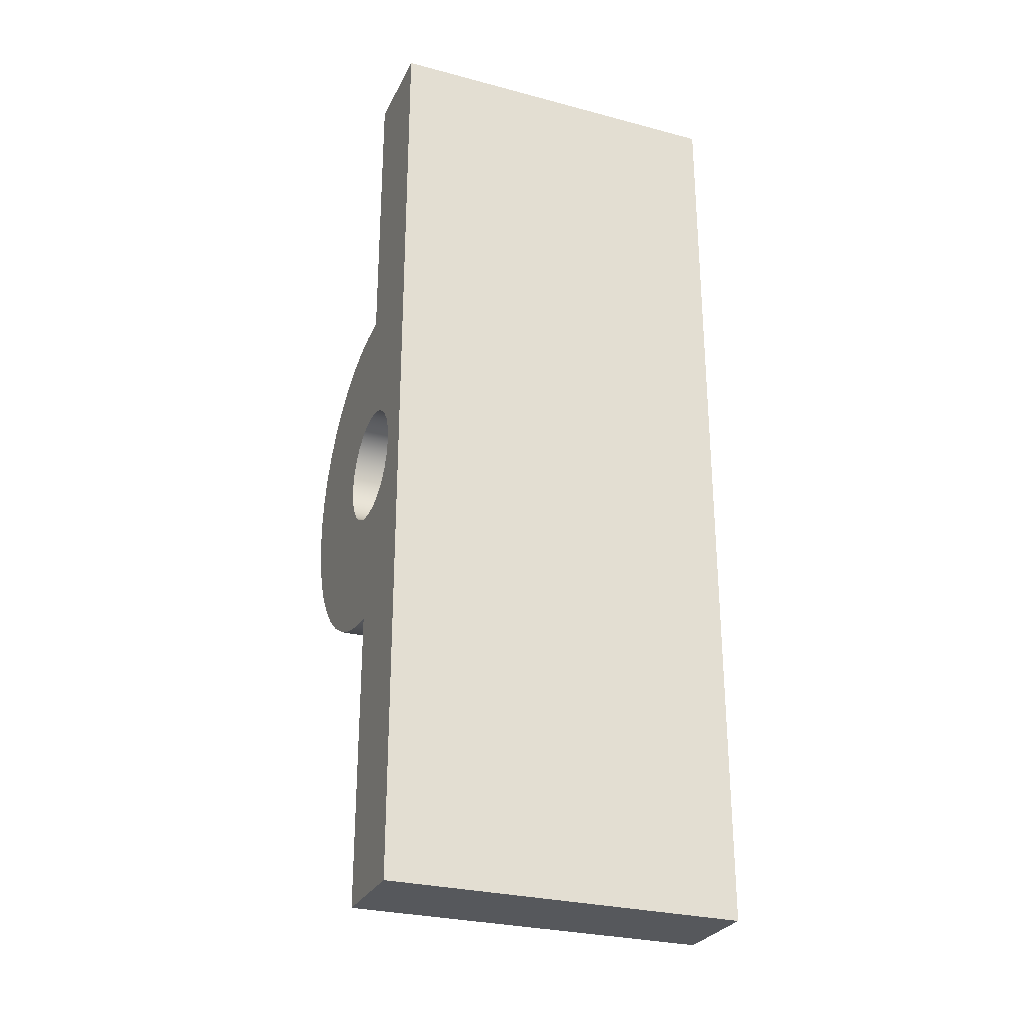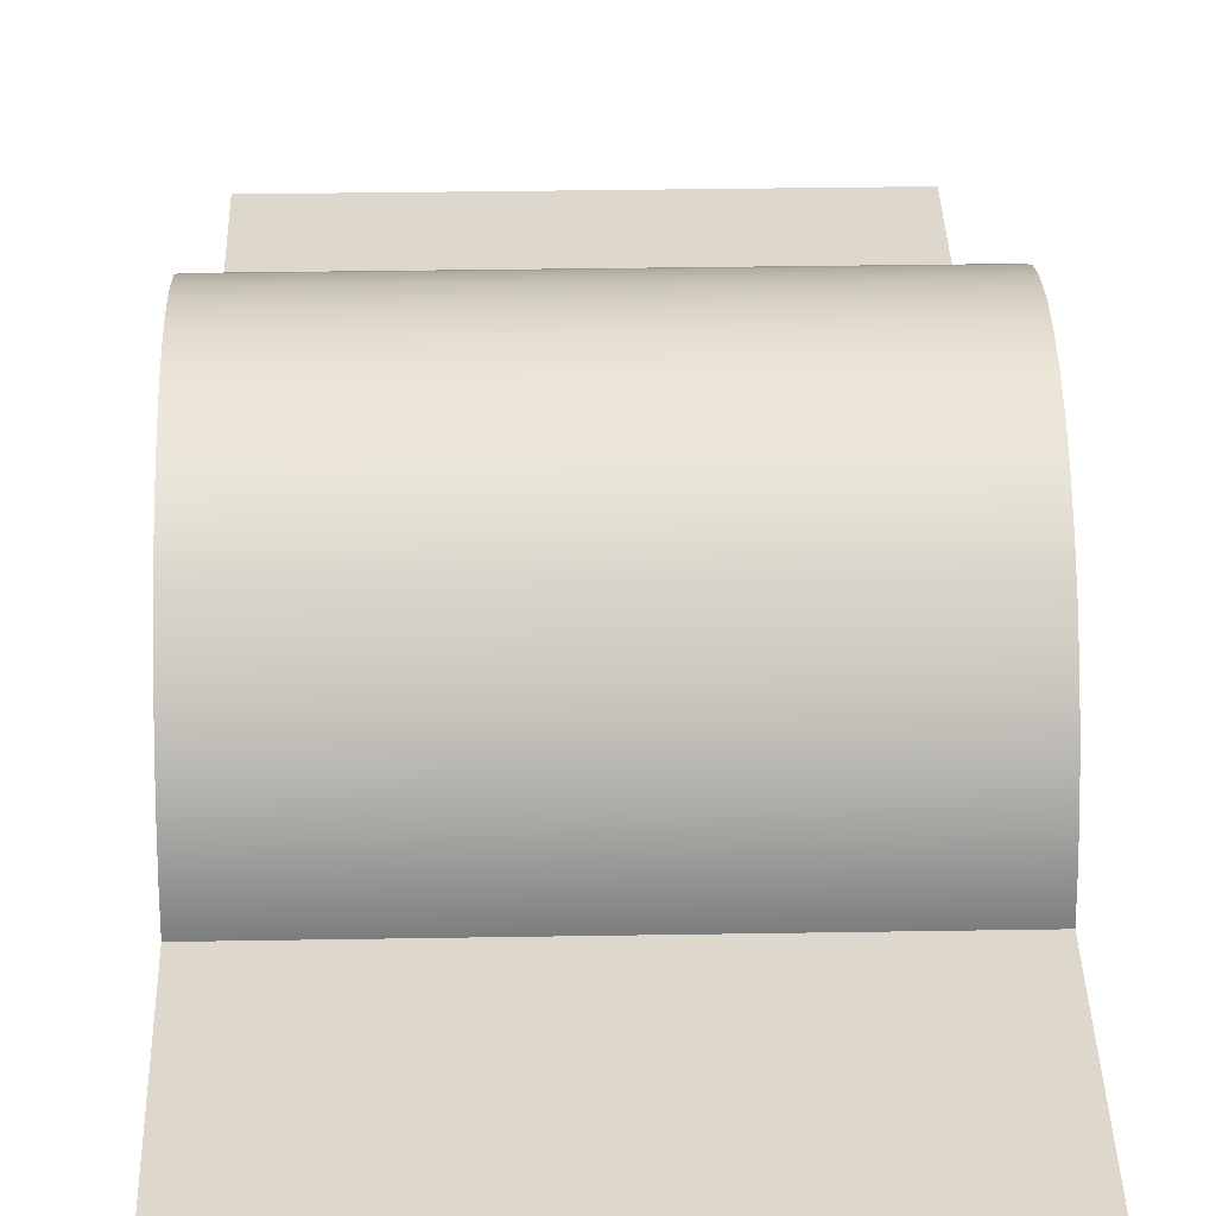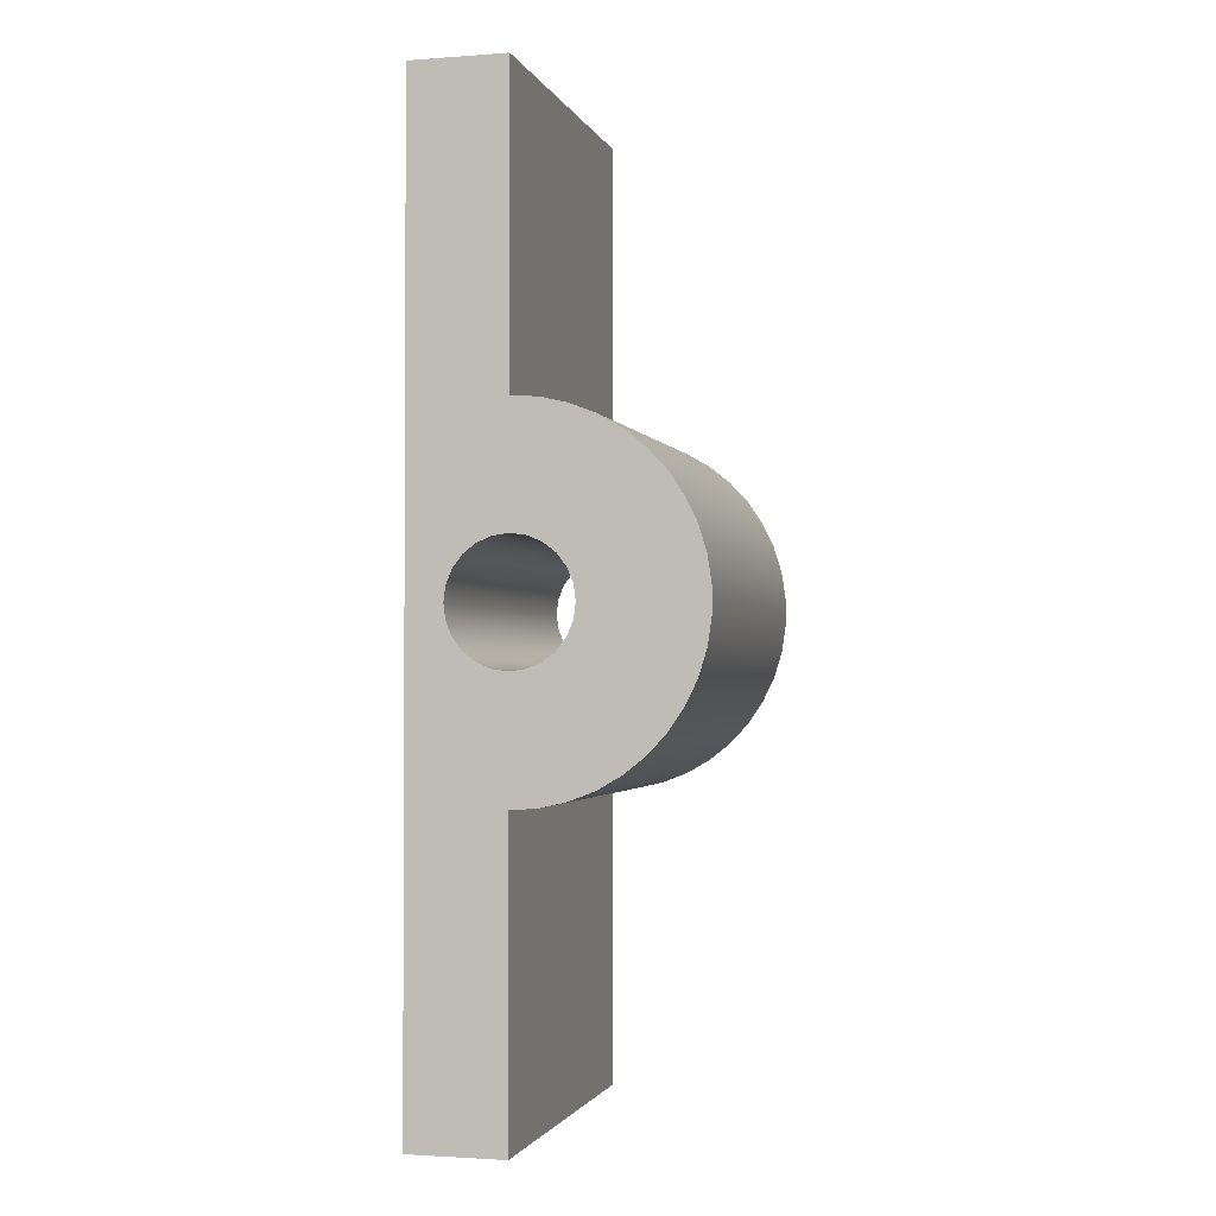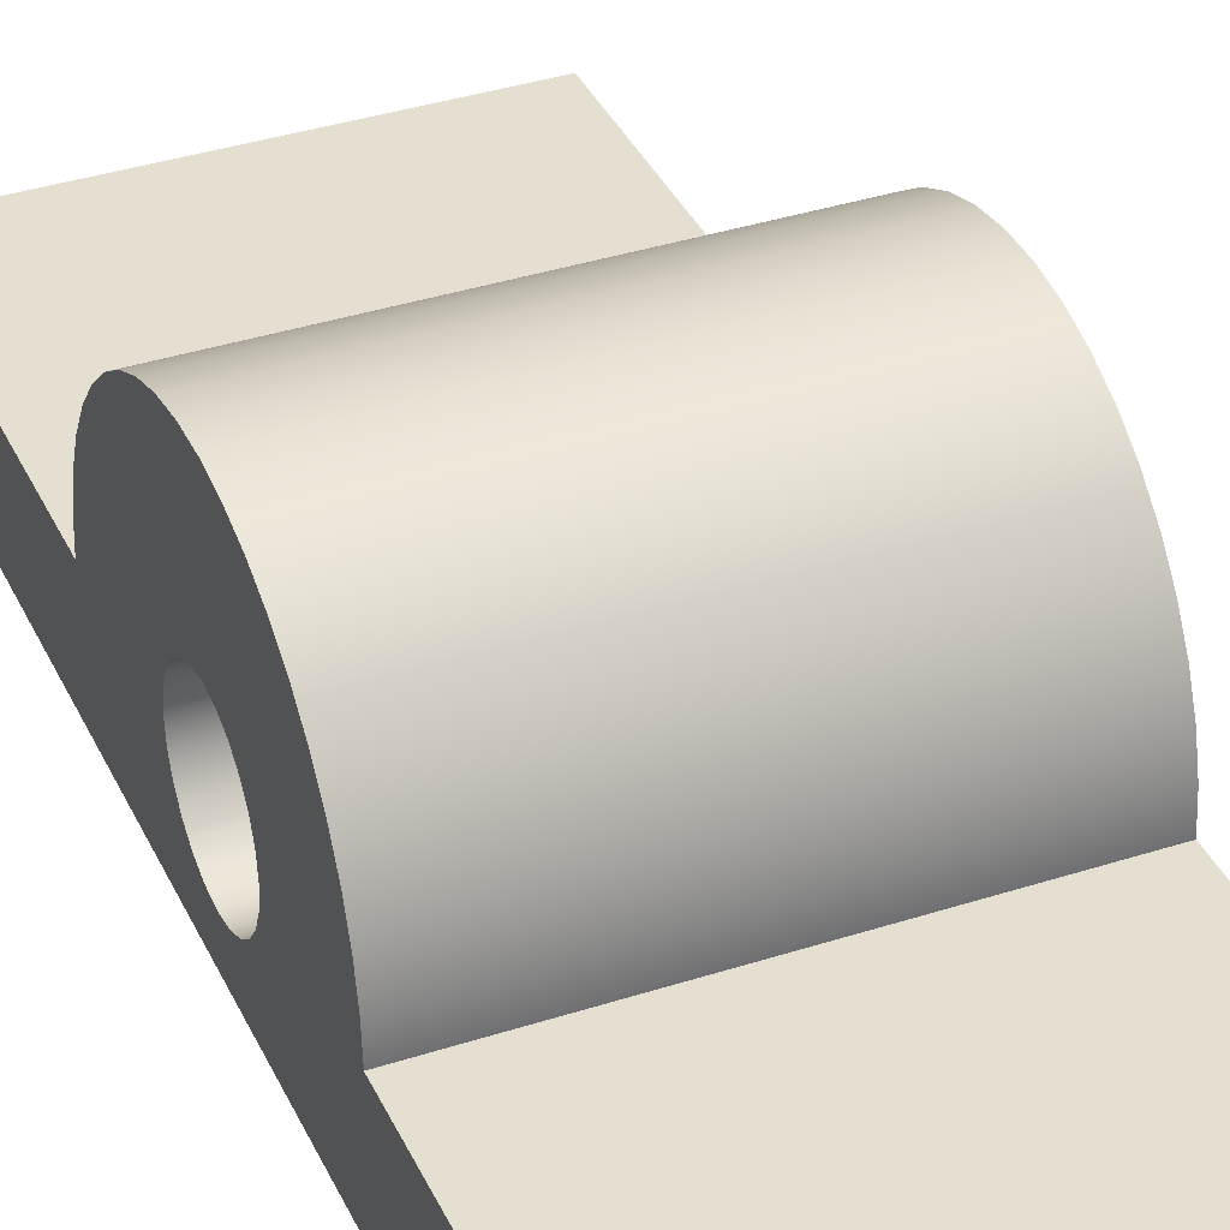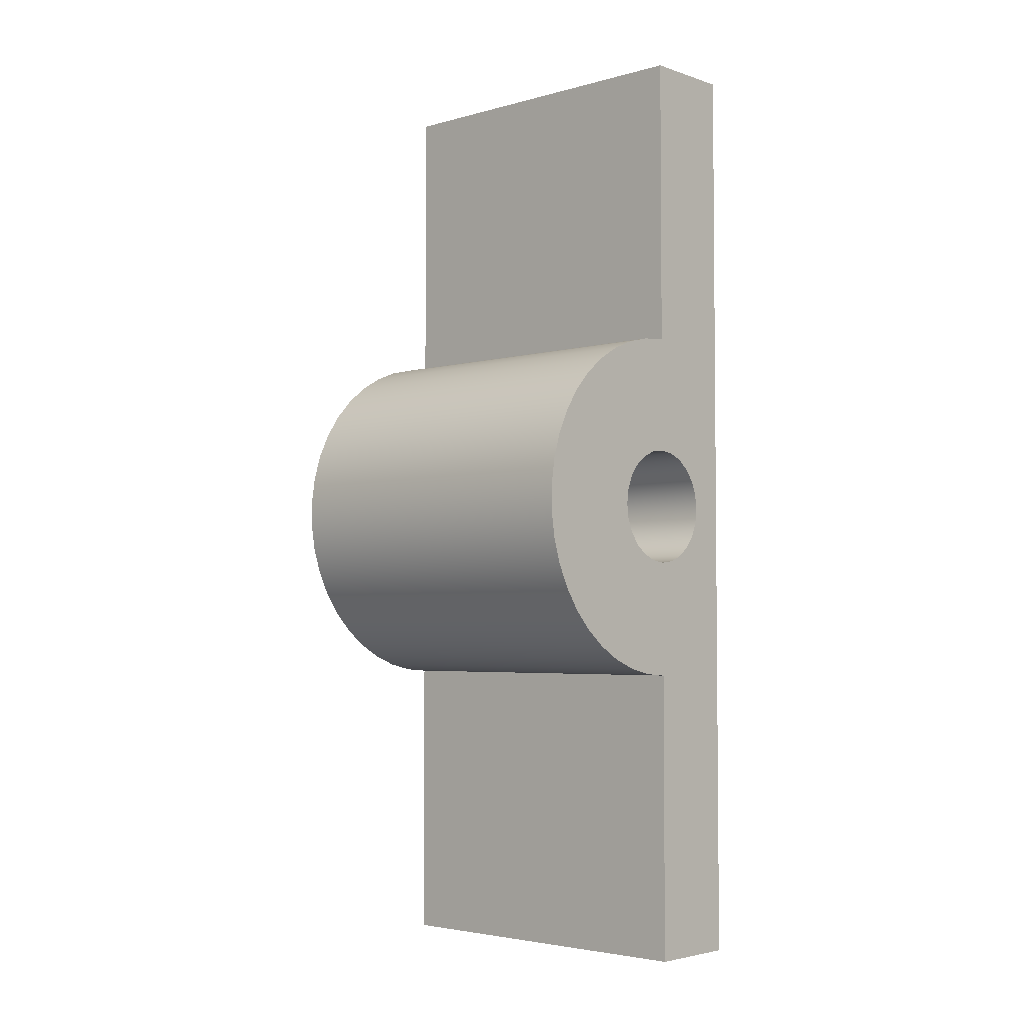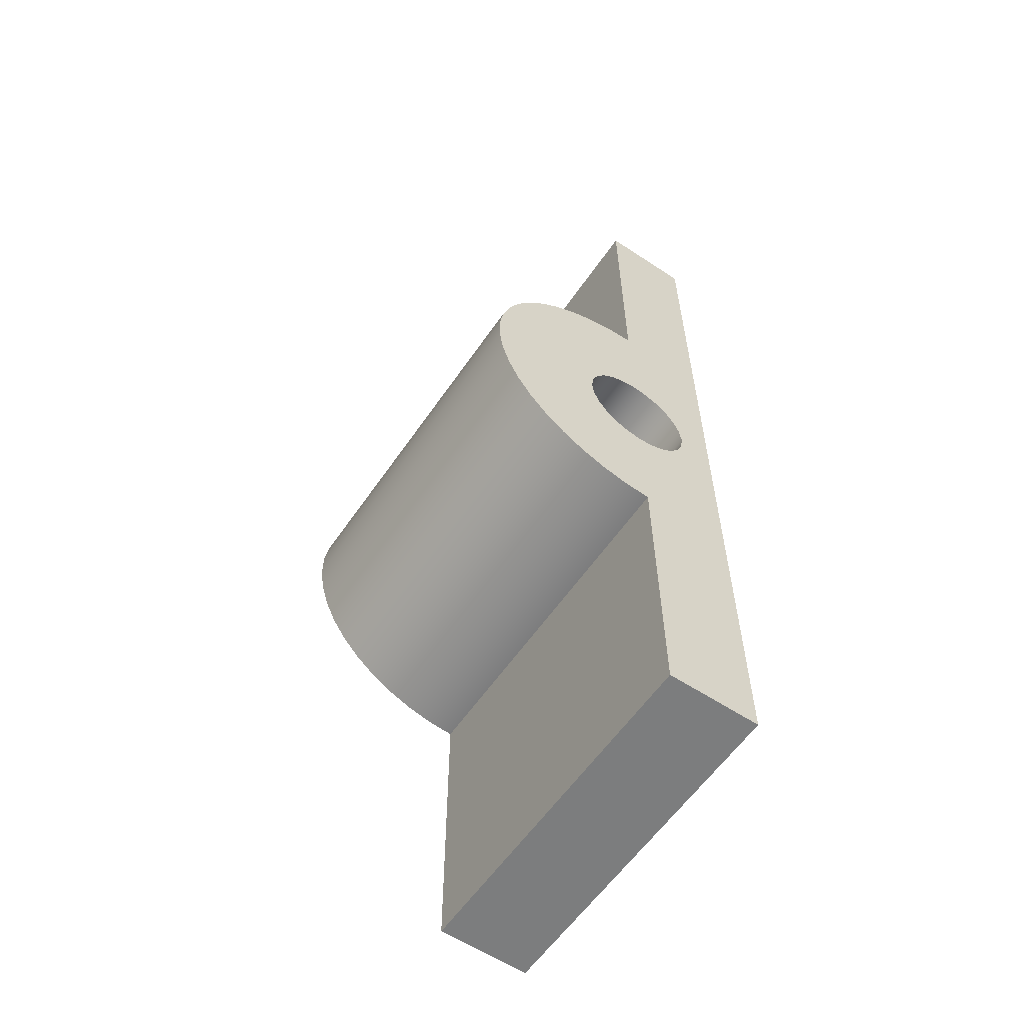
<metadata>
{"format":"obj","ext":"obj","renderer":"f3d","projection":"perspective","resolution":1024,"background":"white","views":[{"elev":-28.1,"azim":-21.9,"up":"+Z"},{"elev":31.2,"azim":178.6,"up":"+Y"},{"elev":-1.8,"azim":104.6,"up":"+Z"},{"elev":36.8,"azim":157.2,"up":"+Y"},{"elev":-3.7,"azim":-137.5,"up":"+Z"},{"elev":-59.0,"azim":-124.2,"up":"+Z"}]}
</metadata>
<code>
v 0 4 37.5
v 0 3.353 37.41
v 0 2.75 37.17
v 0 2.232 36.77
v 0 1.835 36.25
v 0 1.585 35.65
v 0 1.5 35
v 0 1.585 34.35
v 0 1.835 33.75
v 0 2.232 33.23
v 0 2.75 32.83
v 0 3.353 32.59
v 0 4 32.5
v 0 4.647 32.59
v 0 5.25 32.83
v 0 5.768 33.23
v 0 6.165 33.75
v 0 6.415 34.35
v 0 6.5 35
v 0 6.415 35.65
v 0 6.165 36.25
v 0 5.768 36.77
v 0 5.25 37.17
v 0 4.647 37.41
v 0 4 15
v 0 0 15
v 0 0 55
v 0 4 55
v 0 4 42.5
v 0 5.118 42.42
v 0 6.211 42.17
v 0 7.254 41.76
v 0 8.225 41.2
v 0 9.101 40.5
v 0 9.864 39.68
v 0 10.5 38.75
v 0 10.98 37.74
v 0 11.31 36.67
v 0 11.48 35.56
v 0 11.48 34.44
v 0 11.31 33.33
v 0 10.98 32.26
v 0 10.5 31.25
v 0 9.864 30.32
v 0 9.101 29.5
v 0 8.225 28.8
v 0 7.254 28.24
v 0 6.211 27.83
v 0 5.118 27.58
v 0 4 27.5
v 0 0 15
v 0 4 15
v 15 4 15
v 15 0 15
v 0 4 15
v 0 4 27.5
v 15 4 27.5
v 15 4 15
v 15 4 37.5
v 15 3.353 37.41
v 15 2.75 37.17
v 15 2.232 36.77
v 15 1.835 36.25
v 15 1.585 35.65
v 15 1.5 35
v 15 1.585 34.35
v 15 1.835 33.75
v 15 2.232 33.23
v 15 2.75 32.83
v 15 3.353 32.59
v 15 4 32.5
v 15 4.647 32.59
v 15 5.25 32.83
v 15 5.768 33.23
v 15 6.165 33.75
v 15 6.415 34.35
v 15 6.5 35
v 15 6.415 35.65
v 15 6.165 36.25
v 15 5.768 36.77
v 15 5.25 37.17
v 15 4.647 37.41
v 0 4 37.5
v 0 4.647 37.41
v 0 5.25 37.17
v 0 5.768 36.77
v 0 6.165 36.25
v 0 6.415 35.65
v 0 6.5 35
v 0 6.415 34.35
v 0 6.165 33.75
v 0 5.768 33.23
v 0 5.25 32.83
v 0 4.647 32.59
v 0 4 32.5
v 0 3.353 32.59
v 0 2.75 32.83
v 0 2.232 33.23
v 0 1.835 33.75
v 0 1.585 34.35
v 0 1.5 35
v 0 1.585 35.65
v 0 1.835 36.25
v 0 2.232 36.77
v 0 2.75 37.17
v 0 3.353 37.41
v 15 4 37.5
v 0 4 37.5
v 15 4 37.5
v 15 4.647 37.41
v 15 5.25 37.17
v 15 5.768 36.77
v 15 6.165 36.25
v 15 6.415 35.65
v 15 6.5 35
v 15 6.415 34.35
v 15 6.165 33.75
v 15 5.768 33.23
v 15 5.25 32.83
v 15 4.647 32.59
v 15 4 32.5
v 15 3.353 32.59
v 15 2.75 32.83
v 15 2.232 33.23
v 15 1.835 33.75
v 15 1.585 34.35
v 15 1.5 35
v 15 1.585 35.65
v 15 1.835 36.25
v 15 2.232 36.77
v 15 2.75 37.17
v 15 3.353 37.41
v 15 0 15
v 15 4 15
v 15 4 27.5
v 15 5.118 27.58
v 15 6.211 27.83
v 15 7.254 28.24
v 15 8.225 28.8
v 15 9.101 29.5
v 15 9.864 30.32
v 15 10.5 31.25
v 15 10.98 32.26
v 15 11.31 33.33
v 15 11.48 34.44
v 15 11.48 35.56
v 15 11.31 36.67
v 15 10.98 37.74
v 15 10.5 38.75
v 15 9.864 39.68
v 15 9.101 40.5
v 15 8.225 41.2
v 15 7.254 41.76
v 15 6.211 42.17
v 15 5.118 42.42
v 15 4 42.5
v 15 4 55
v 15 0 55
v 0 4 42.5
v 0 4 55
v 15 4 55
v 15 4 42.5
v 0 4 27.5
v 0 5.118 27.58
v 0 6.211 27.83
v 0 7.254 28.24
v 0 8.225 28.8
v 0 9.101 29.5
v 0 9.864 30.32
v 0 10.5 31.25
v 0 10.98 32.26
v 0 11.31 33.33
v 0 11.48 34.44
v 0 11.48 35.56
v 0 11.31 36.67
v 0 10.98 37.74
v 0 10.5 38.75
v 0 9.864 39.68
v 0 9.101 40.5
v 0 8.225 41.2
v 0 7.254 41.76
v 0 6.211 42.17
v 0 5.118 42.42
v 0 4 42.5
v 15 4 42.5
v 15 5.118 42.42
v 15 6.211 42.17
v 15 7.254 41.76
v 15 8.225 41.2
v 15 9.101 40.5
v 15 9.864 39.68
v 15 10.5 38.75
v 15 10.98 37.74
v 15 11.31 36.67
v 15 11.48 35.56
v 15 11.48 34.44
v 15 11.31 33.33
v 15 10.98 32.26
v 15 10.5 31.25
v 15 9.864 30.32
v 15 9.101 29.5
v 15 8.225 28.8
v 15 7.254 28.24
v 15 6.211 27.83
v 15 5.118 27.58
v 15 4 27.5
v 0 0 55
v 0 0 15
v 15 0 15
v 15 0 55
v 0 4 55
v 0 0 55
v 15 0 55
v 15 4 55
f 24 1 29
f 29 1 2
f 29 2 3
f 3 4 29
f 29 4 27
f 29 27 28
f 4 5 27
f 27 5 6
f 27 6 7
f 27 7 26
f 26 7 8
f 26 8 9
f 9 10 26
f 26 10 50
f 26 50 25
f 10 11 50
f 50 11 12
f 50 12 13
f 13 14 50
f 50 14 49
f 49 14 15
f 49 15 48
f 48 15 16
f 48 16 17
f 48 17 47
f 47 17 18
f 47 18 46
f 46 18 19
f 46 19 33
f 33 19 20
f 33 20 32
f 32 20 21
f 32 21 31
f 31 21 22
f 31 22 23
f 31 23 30
f 30 23 24
f 30 24 29
f 46 33 45
f 45 33 34
f 45 34 44
f 44 34 35
f 44 35 43
f 43 35 36
f 43 36 42
f 42 36 37
f 42 37 41
f 41 37 38
f 41 38 40
f 40 38 39
f 51 52 54
f 54 52 53
f 55 56 58
f 58 56 57
f 60 106 59
f 59 106 108
f 107 83 82
f 82 83 84
f 82 84 81
f 81 84 85
f 81 85 80
f 80 85 86
f 80 86 79
f 79 86 87
f 79 87 78
f 78 87 88
f 78 88 77
f 77 88 89
f 77 89 76
f 76 89 90
f 76 90 75
f 75 90 91
f 75 91 74
f 74 91 92
f 74 92 73
f 73 92 93
f 73 93 72
f 72 93 94
f 72 94 71
f 71 94 95
f 71 95 70
f 70 95 96
f 70 96 69
f 69 96 97
f 69 97 68
f 68 97 98
f 68 98 67
f 67 98 99
f 67 99 66
f 66 99 100
f 66 100 65
f 65 100 101
f 65 101 64
f 64 101 102
f 64 102 63
f 63 102 103
f 63 103 62
f 62 103 104
f 62 104 61
f 61 104 105
f 61 105 60
f 60 105 106
f 132 109 156
f 156 109 110
f 156 110 155
f 155 110 111
f 155 111 154
f 154 111 112
f 154 112 113
f 154 113 153
f 153 113 114
f 153 114 152
f 152 114 115
f 152 115 139
f 139 115 116
f 139 116 138
f 138 116 117
f 138 117 137
f 137 117 118
f 137 118 119
f 137 119 136
f 136 119 120
f 136 120 135
f 135 120 121
f 135 121 122
f 122 123 135
f 135 123 124
f 135 124 133
f 133 124 125
f 133 125 126
f 126 127 133
f 133 127 158
f 158 127 128
f 158 128 129
f 129 130 158
f 158 130 156
f 158 156 157
f 130 131 156
f 156 131 132
f 133 134 135
f 152 139 151
f 151 139 140
f 151 140 150
f 150 140 141
f 150 141 149
f 149 141 142
f 149 142 148
f 148 142 143
f 148 143 147
f 147 143 144
f 147 144 146
f 146 144 145
f 159 160 162
f 162 160 161
f 206 163 205
f 205 163 164
f 205 164 204
f 204 164 165
f 204 165 203
f 203 165 166
f 203 166 202
f 202 166 167
f 202 167 201
f 201 167 168
f 201 168 200
f 200 168 169
f 200 169 199
f 199 169 170
f 199 170 198
f 198 170 171
f 198 171 197
f 197 171 172
f 197 172 196
f 196 172 173
f 196 173 195
f 195 173 174
f 195 174 194
f 194 174 175
f 194 175 193
f 193 175 176
f 193 176 192
f 192 176 177
f 192 177 191
f 191 177 178
f 191 178 190
f 190 178 179
f 190 179 189
f 189 179 180
f 189 180 188
f 188 180 181
f 188 181 187
f 187 181 182
f 187 182 186
f 186 182 183
f 186 183 185
f 185 183 184
f 207 208 210
f 210 208 209
f 211 212 214
f 214 212 213

</code>
